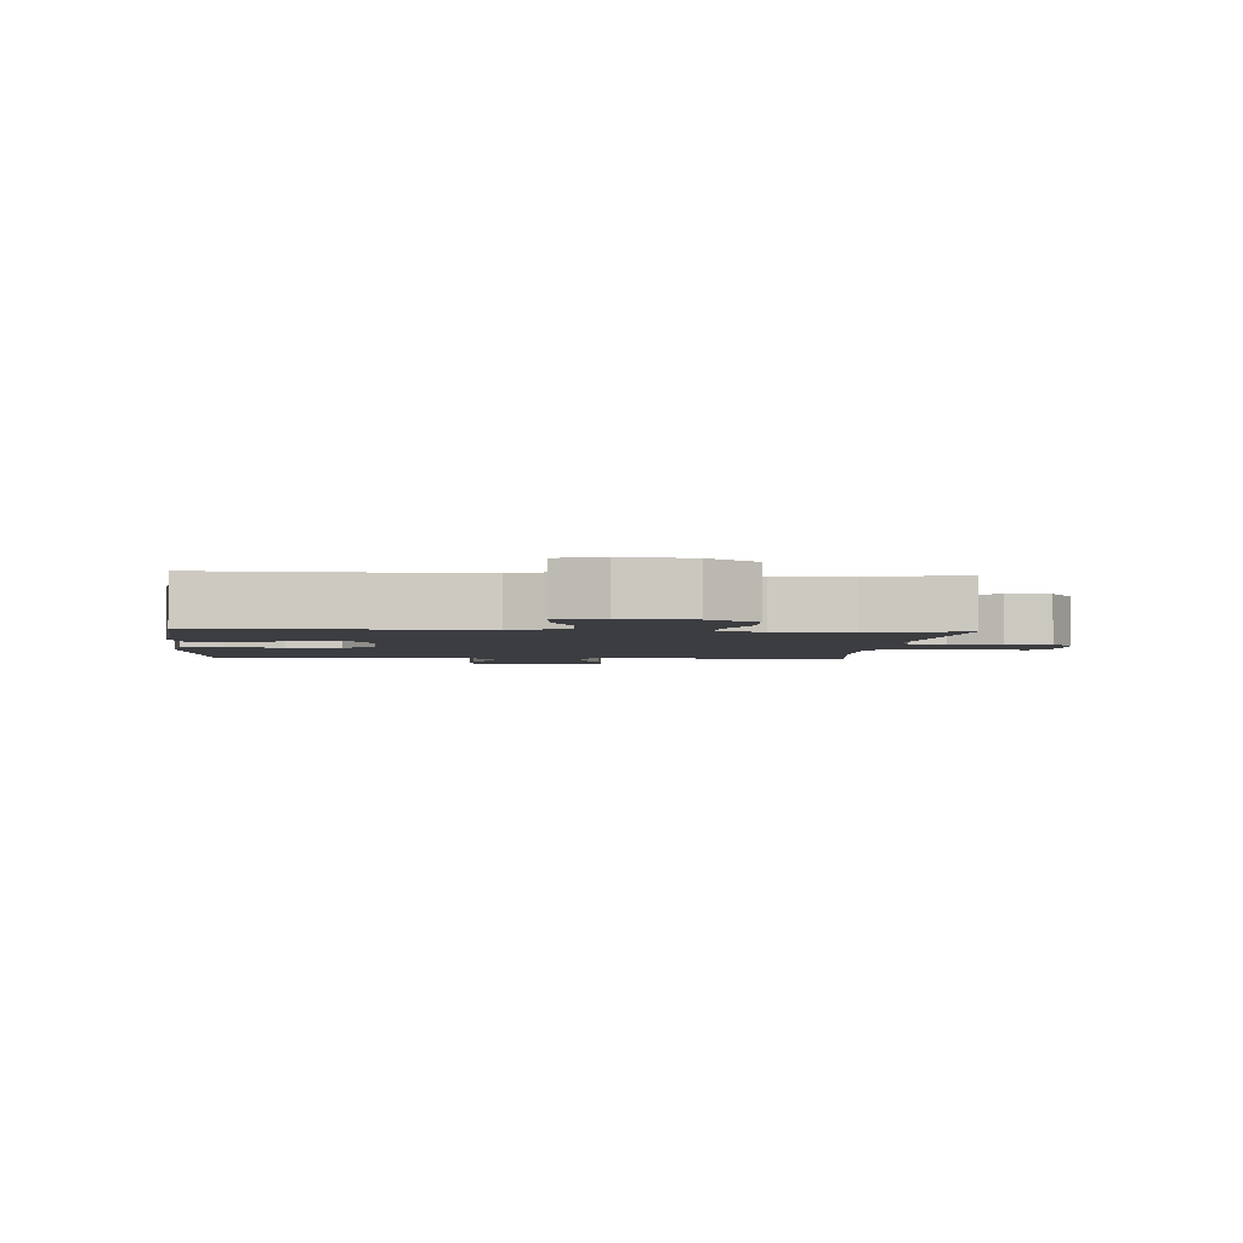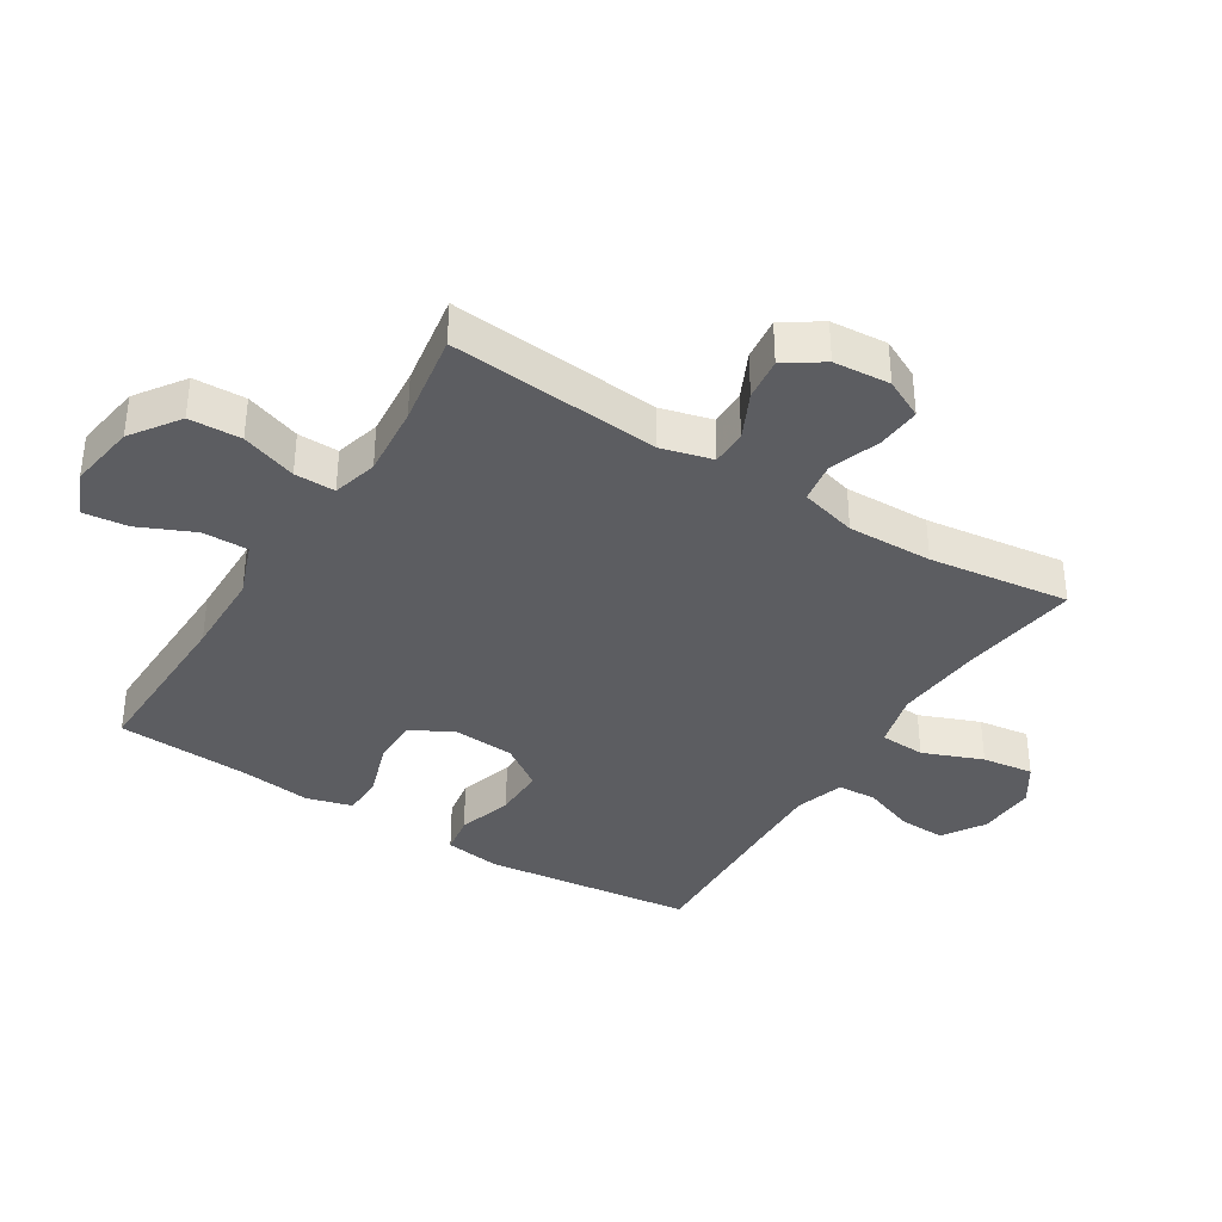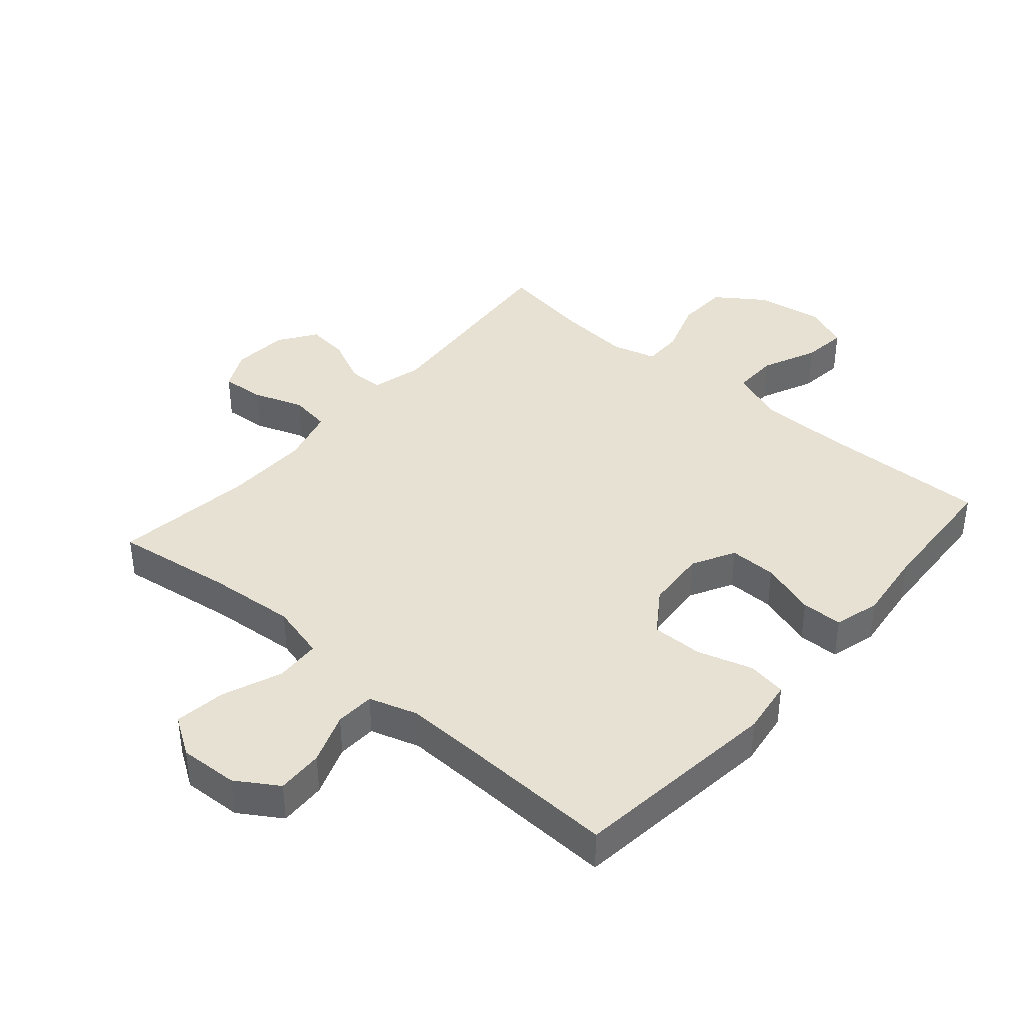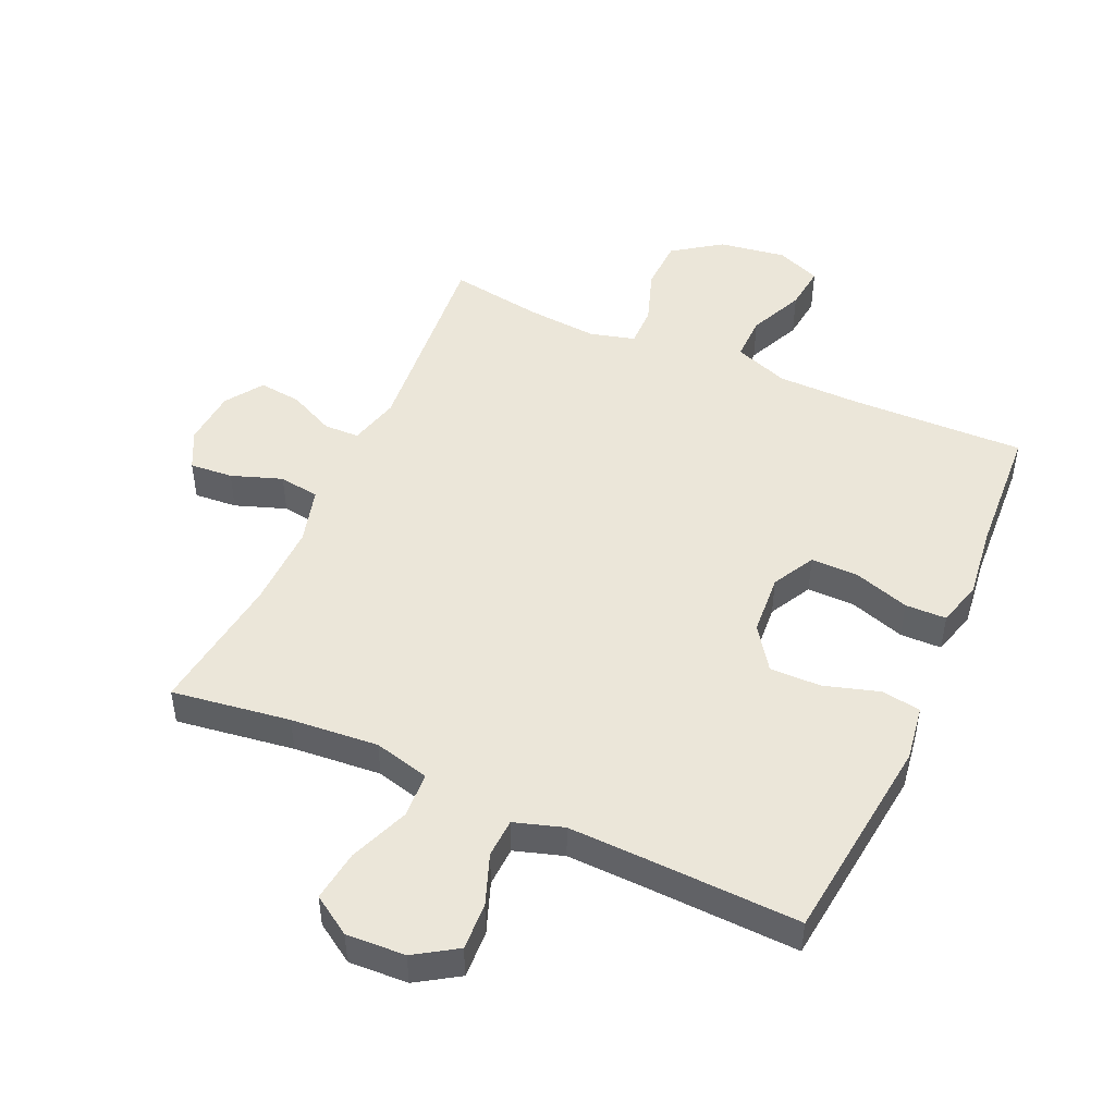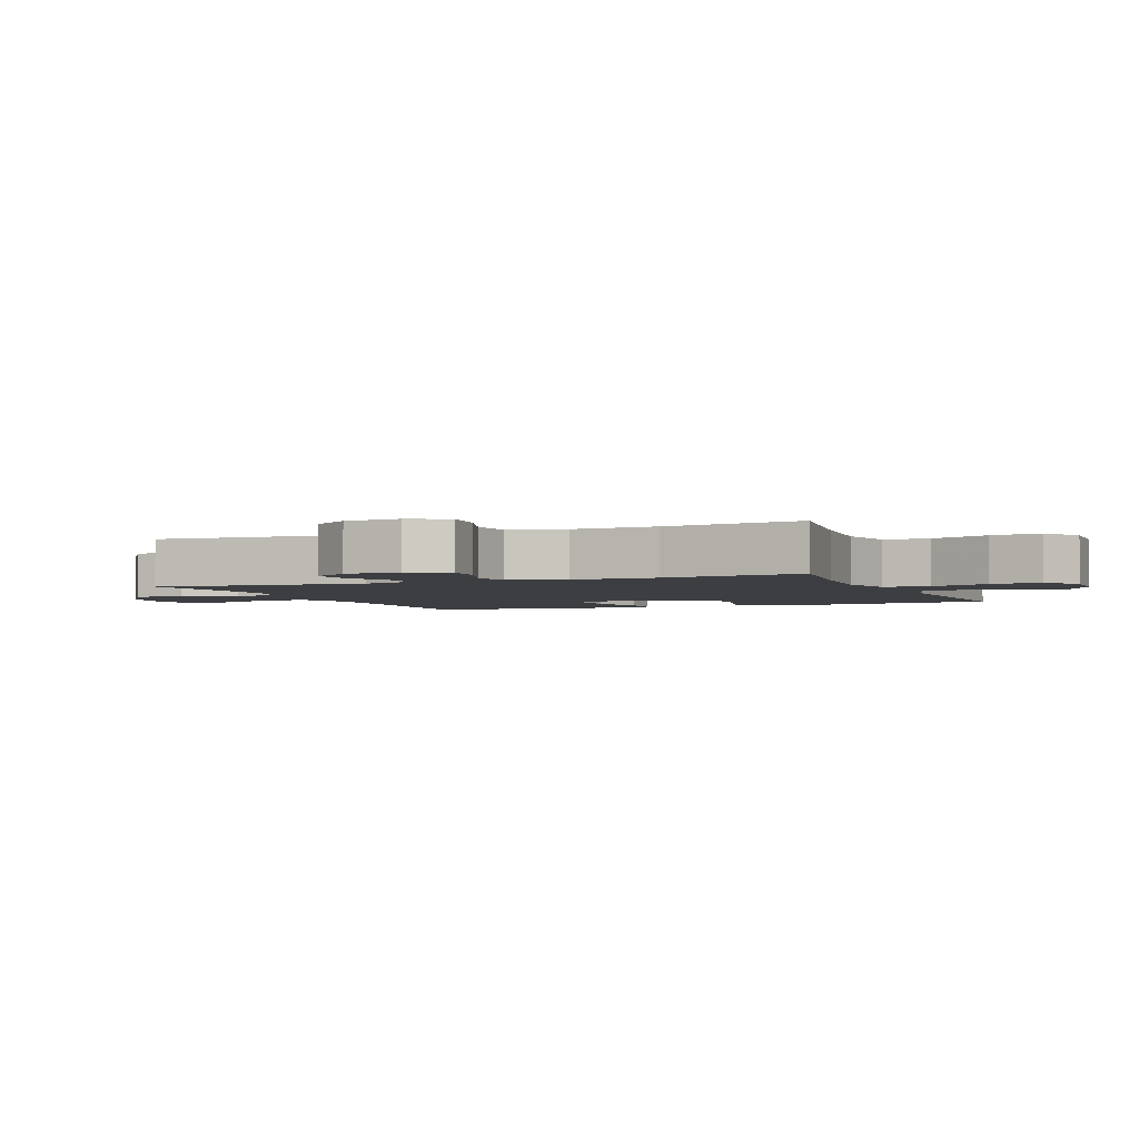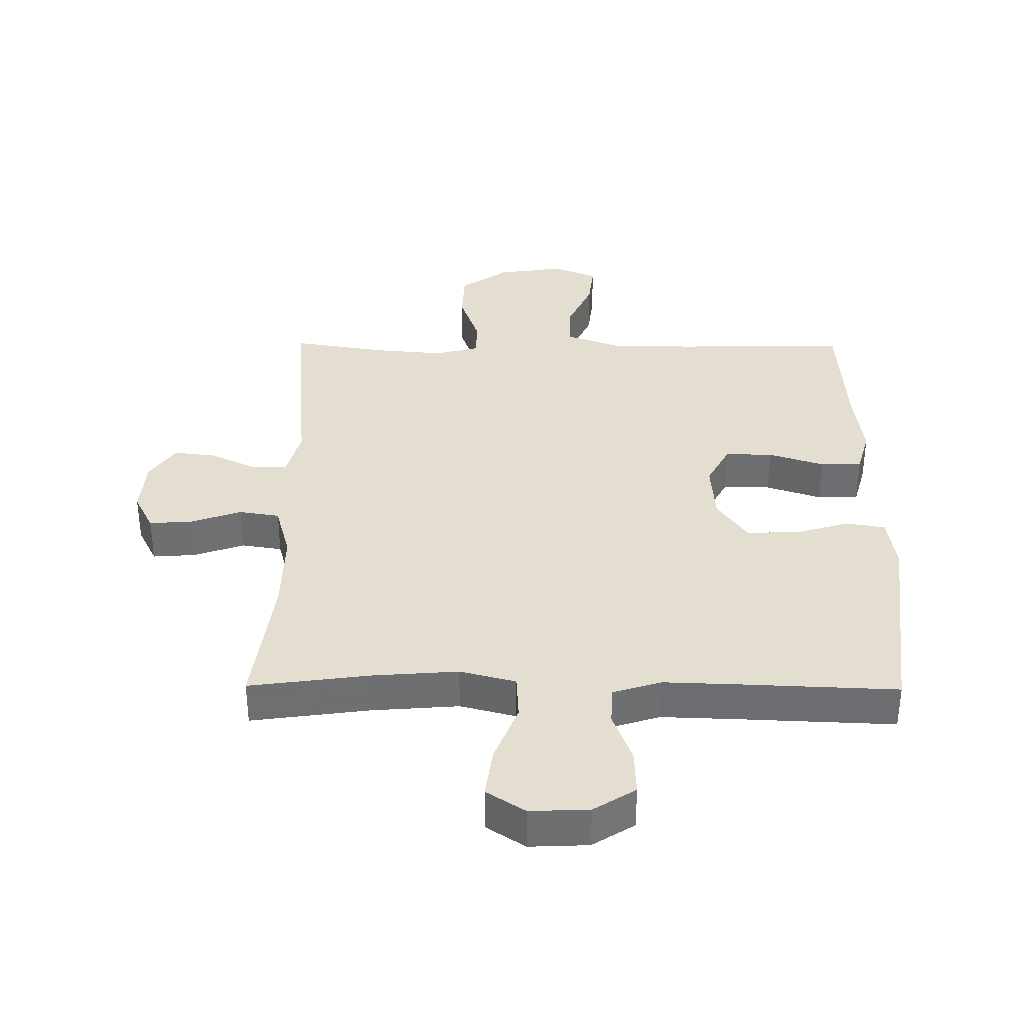
<metadata>
{"format":"obj","ext":"obj","renderer":"f3d","projection":"perspective","resolution":1024,"background":"white","views":[{"elev":-2.8,"azim":174.8,"up":"+Y"},{"elev":-37.0,"azim":-122.0,"up":"+Y"},{"elev":39.5,"azim":40.8,"up":"+Y"},{"elev":48.1,"azim":24.0,"up":"+Y"},{"elev":-3.0,"azim":-67.7,"up":"+Y"},{"elev":35.7,"azim":0.5,"up":"+Y"}]}
</metadata>
<code>
v 0.5 0.07 -0.5
v 0.228 0.07 -0.494
v 0.093 0.07 -0.496
v 0.007 0.07 -0.528
v 0.008 0.07 -0.6
v 0.047 0.07 -0.687
v 0.055 0.07 -0.758
v -0.015 0.07 -0.787
v -0.121 0.07 -0.771
v -0.197 0.07 -0.718
v -0.2 0.07 -0.636
v -0.17 0.07 -0.549
v -0.169 0.07 -0.485
v -0.24 0.07 -0.466
v -0.353 0.07 -0.476
v -0.5 0.07 -0.5
v -0.471 0.07 -0.169
v -0.492 0.07 -0.089
v -0.548 0.07 -0.088
v -0.621 0.07 -0.123
v -0.688 0.07 -0.131
v -0.728 0.07 -0.072
v -0.735 0.07 0.017
v -0.704 0.07 0.079
v -0.636 0.07 0.074
v -0.556 0.07 0.046
v -0.492 0.07 0.056
v -0.468 0.07 0.145
v -0.471 0.07 0.279
v -0.5 0.07 0.5
v -0.313 0.07 0.474
v -0.175 0.07 0.463
v -0.087 0.07 0.486
v -0.083 0.07 0.558
v -0.12 0.07 0.652
v -0.131 0.07 0.733
v -0.07 0.07 0.773
v 0.023 0.07 0.769
v 0.089 0.07 0.727
v 0.086 0.07 0.653
v 0.056 0.07 0.572
v 0.059 0.07 0.51
v 0.136 0.07 0.486
v 0.256 0.07 0.49
v 0.5 0.07 0.5
v 0.539 0.07 0.168
v 0.526 0.07 0.08
v 0.464 0.07 0.07
v 0.377 0.07 0.096
v 0.296 0.07 0.097
v 0.249 0.07 0.029
v 0.242 0.07 -0.068
v 0.278 0.07 -0.135
v 0.353 0.07 -0.134
v 0.441 0.07 -0.105
v 0.506 0.07 -0.106
v 0.526 0.07 -0.178
v 0.512 0.07 -0.292
v 0.5 0 -0.5
v 0.228 0 -0.494
v 0.093 0 -0.496
v 0.007 0 -0.528
v 0.008 0 -0.6
v 0.047 0 -0.687
v 0.055 0 -0.758
v -0.015 0 -0.787
v -0.121 0 -0.771
v -0.197 0 -0.718
v -0.2 0 -0.636
v -0.17 0 -0.549
v -0.169 0 -0.485
v -0.24 0 -0.466
v -0.353 0 -0.476
v -0.5 0 -0.5
v -0.471 0 -0.169
v -0.492 0 -0.089
v -0.548 0 -0.088
v -0.621 0 -0.123
v -0.688 0 -0.131
v -0.728 0 -0.072
v -0.735 0 0.017
v -0.704 0 0.079
v -0.636 0 0.074
v -0.556 0 0.046
v -0.492 0 0.056
v -0.468 0 0.145
v -0.471 0 0.279
v -0.5 0 0.5
v -0.313 0 0.474
v -0.175 0 0.463
v -0.087 0 0.486
v -0.083 0 0.558
v -0.12 0 0.652
v -0.131 0 0.733
v -0.07 0 0.773
v 0.023 0 0.769
v 0.089 0 0.727
v 0.086 0 0.653
v 0.056 0 0.572
v 0.059 0 0.51
v 0.136 0 0.486
v 0.256 0 0.49
v 0.5 0 0.5
v 0.539 0 0.168
v 0.526 0 0.08
v 0.464 0 0.07
v 0.377 0 0.096
v 0.296 0 0.097
v 0.249 0 0.029
v 0.242 0 -0.068
v 0.278 0 -0.135
v 0.353 0 -0.134
v 0.441 0 -0.105
v 0.506 0 -0.106
v 0.526 0 -0.178
v 0.512 0 -0.292
f 55 56 57 58
f 54 55 58 1
f 53 54 1 2
f 52 53 2 3
f 51 52 3 4
f 46 47 48 49
f 44 45 46 49
f 43 44 49 50
f 42 43 50 51
f 38 39 40 41
f 38 41 42
f 37 38 42
f 34 35 36 37
f 33 34 37 42
f 32 33 42 51
f 29 30 31
f 28 29 31 32
f 27 28 32 51
f 23 24 25 26
f 19 20 21 22
f 18 19 22 23
f 15 16 17
f 14 15 17 18
f 13 14 18
f 9 10 11 12
f 9 12 13
f 8 9 13
f 5 6 7 8
f 4 5 8 13
f 51 4 13 18
f 26 27 51
f 18 23 26 51
f 116 115 114 113
f 59 116 113 112
f 60 59 112 111
f 61 60 111 110
f 62 61 110 109
f 107 106 105 104
f 107 104 103 102
f 108 107 102 101
f 109 108 101 100
f 99 98 97 96
f 100 99 96
f 100 96 95
f 95 94 93 92
f 100 95 92 91
f 109 100 91 90
f 89 88 87
f 90 89 87 86
f 109 90 86 85
f 84 83 82 81
f 80 79 78 77
f 81 80 77 76
f 75 74 73
f 76 75 73 72
f 76 72 71
f 70 69 68 67
f 71 70 67
f 71 67 66
f 66 65 64 63
f 71 66 63 62
f 76 71 62 109
f 109 85 84
f 109 84 81 76
f 1 59 60 2
f 2 60 61 3
f 3 61 62 4
f 4 62 63 5
f 5 63 64 6
f 6 64 65 7
f 7 65 66 8
f 8 66 67 9
f 9 67 68 10
f 10 68 69 11
f 11 69 70 12
f 12 70 71 13
f 13 71 72 14
f 14 72 73 15
f 15 73 74 16
f 16 74 75 17
f 17 75 76 18
f 18 76 77 19
f 19 77 78 20
f 20 78 79 21
f 21 79 80 22
f 22 80 81 23
f 23 81 82 24
f 24 82 83 25
f 25 83 84 26
f 26 84 85 27
f 27 85 86 28
f 28 86 87 29
f 29 87 88 30
f 30 88 89 31
f 31 89 90 32
f 32 90 91 33
f 33 91 92 34
f 34 92 93 35
f 35 93 94 36
f 36 94 95 37
f 37 95 96 38
f 38 96 97 39
f 39 97 98 40
f 40 98 99 41
f 41 99 100 42
f 42 100 101 43
f 43 101 102 44
f 44 102 103 45
f 45 103 104 46
f 46 104 105 47
f 47 105 106 48
f 48 106 107 49
f 49 107 108 50
f 50 108 109 51
f 51 109 110 52
f 52 110 111 53
f 53 111 112 54
f 54 112 113 55
f 55 113 114 56
f 56 114 115 57
f 57 115 116 58
f 58 116 59 1

</code>
